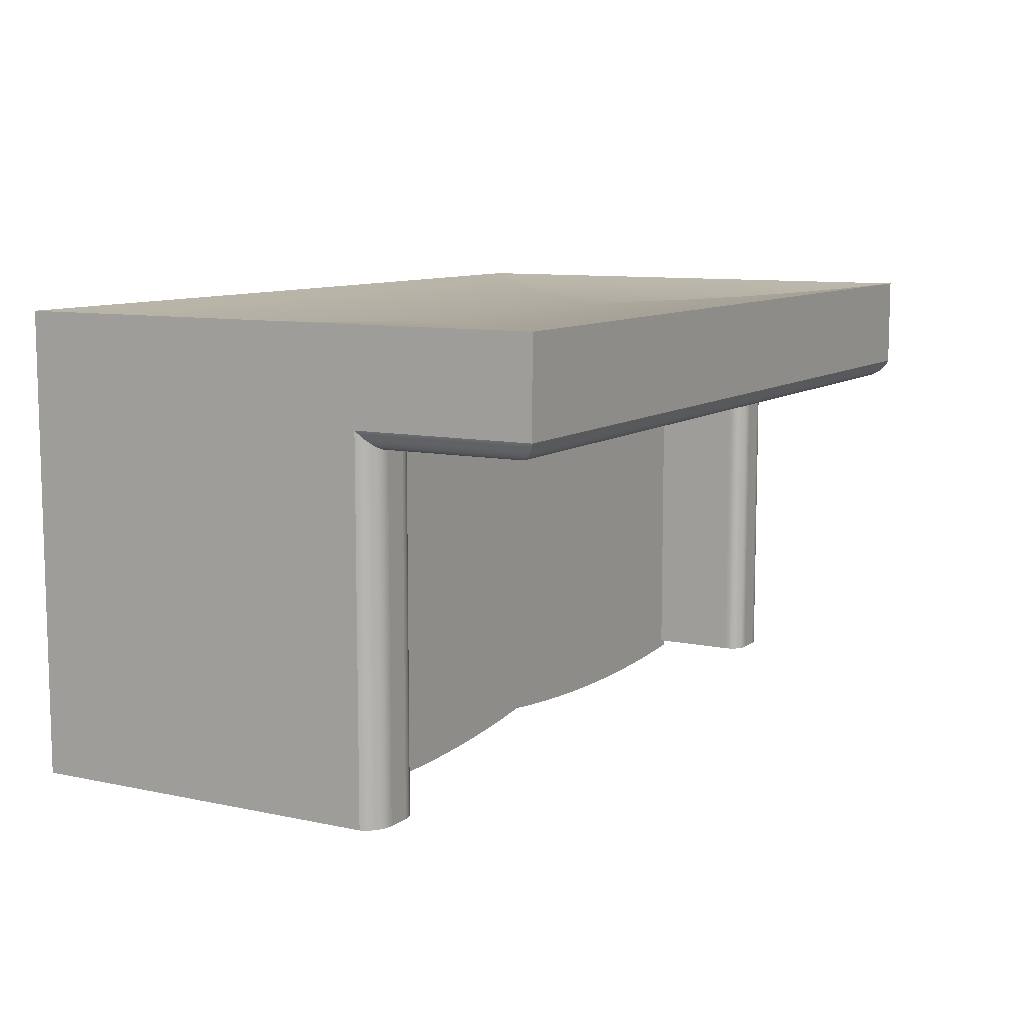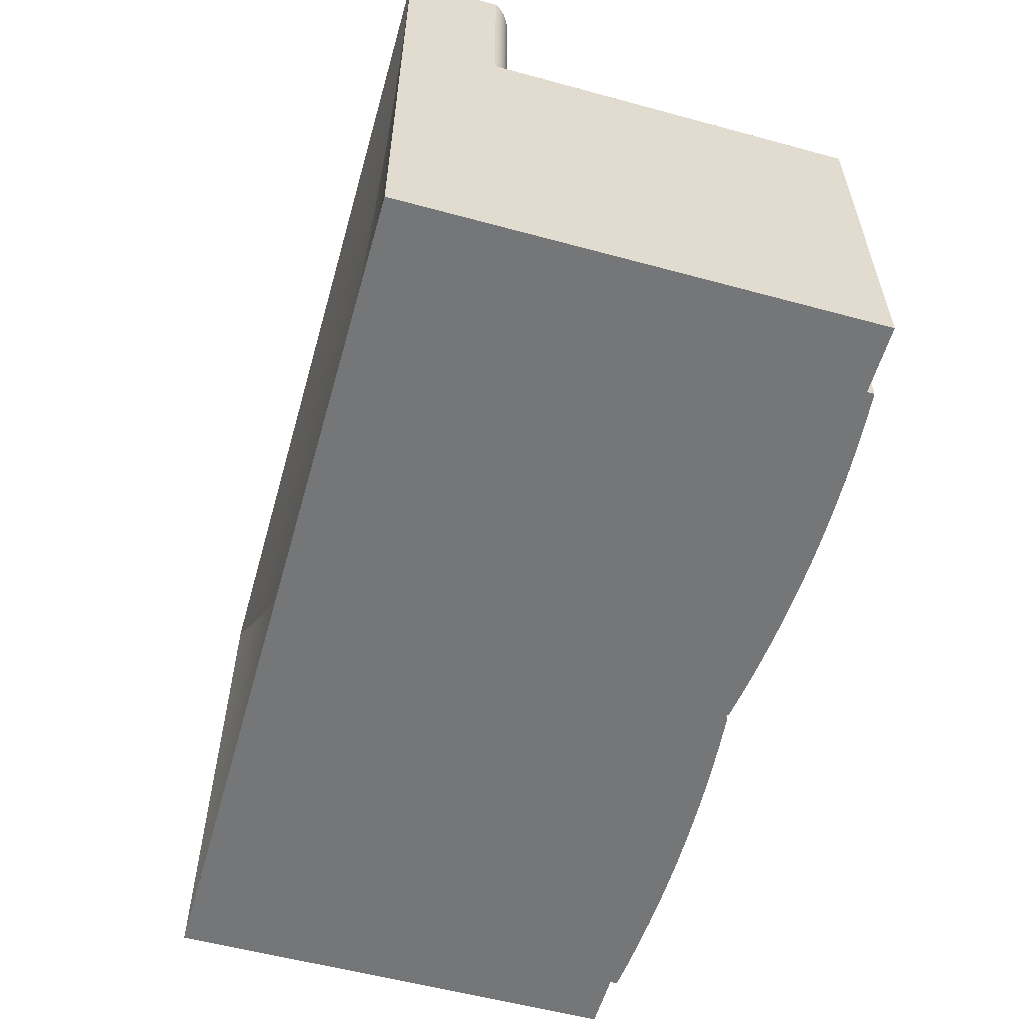
<metadata>
{"format":"obj","ext":"obj","renderer":"f3d","projection":"perspective","resolution":1024,"background":"white","views":[{"elev":9.4,"azim":119.5,"up":"+Z"},{"elev":-56.8,"azim":74.2,"up":"+Y"}]}
</metadata>
<code>
v -0.3557 -0.01667 -0.1786
v -0.3557 -0.258 -0.1849
v -0.3557 -0.01667 -0.1849
v -0.3557 -0.258 -0.1786
v -0.3281 -0.01667 -0.1871
v -0.3494 -0.01667 -0.1786
v -0.408 0.06072 -0.1786
v -0.3281 -0.258 -0.1871
v -0.3494 0.06121 -0.1786
v -0.408 -0.258 -0.1786
v -0.408 -0.258 0.2201
v -0.3004 -0.01667 -0.1889
v -0.3494 -0.01667 0.123
v -0.408 0.06072 0.1391
v -0.4072 0.06299 -0.1786
v -0.3004 -0.258 -0.1889
v -0.3494 0.06121 0.123
v -0.4072 0.06299 0.1368
v -0.3495 0.06325 -0.1786
v -0.2726 -0.258 -0.1902
v -0.2726 -0.01667 -0.1902
v 0.3059 0.05587 0.123
v -0.408 0.2159 0.2201
v -0.408 0.2159 0.1391
v -0.4061 0.06516 -0.1786
v -0.4061 0.06516 0.1346
v -0.2449 -0.258 -0.1911
v -0.2449 -0.01667 -0.1911
v 0.3059 -0.01667 0.123
v 0.3061 0.0586 0.123
v -0.3495 0.06325 0.123
v -0.3687 -0.2187 0.2156
v -0.4072 0.2151 0.1368
v -0.3499 0.06525 -0.1786
v -0.2171 -0.258 -0.1914
v -0.2171 -0.01667 -0.1914
v 0.3059 -0.01667 -0.1786
v 0.3059 0.05587 -0.1786
v 0.3066 0.06129 0.123
v 0.3695 0.2159 0.1391
v -0.3687 0.1766 0.2156
v 0.3482 -0.258 0.2201
v 0.3687 0.2151 0.1368
v -0.4048 0.0672 -0.1786
v -0.4048 0.0672 0.1326
v -0.4061 0.214 0.1346
v -0.1894 -0.258 -0.1913
v -0.1894 -0.01667 -0.1913
v 0.284 -0.01667 -0.1877
v 0.3061 0.0586 -0.1786
v 0.3075 0.06389 0.123
v -0.3499 0.06525 0.123
v 0.3695 0.2159 0.2201
v 0.3302 0.1766 0.2156
v -0.3292 -0.1792 0.2119
v 0.3695 -0.258 0.2201
v 0.3115 -0.258 -0.1786
v 0.3676 0.214 0.1346
v -0.3505 0.06718 -0.1786
v -0.1616 -0.258 -0.1907
v -0.1616 -0.01667 -0.1907
v 0.2564 -0.01667 -0.19
v 0.3115 -0.01667 -0.1849
v 0.3695 0.06072 -0.1786
v 0.3066 0.06129 -0.1786
v 0.3695 -0.258 0.1988
v 0.3695 0.06072 0.1391
v 0.2908 0.1372 0.2119
v -0.3292 0.1372 0.2119
v 0.3302 -0.2187 0.2156
v 0.351 -0.258 0.2199
v 0.284 -0.258 -0.1877
v 0.3687 0.06299 0.1368
v -0.3514 0.06902 -0.1786
v -0.4033 0.06909 0.1307
v -0.4048 0.2128 0.1326
v 0.3664 0.2128 0.1326
v -0.1339 -0.258 -0.1896
v -0.1339 -0.01667 -0.1896
v 0.2288 -0.01667 -0.1917
v 0.2564 -0.258 -0.19
v 0.3115 -0.01667 -0.1786
v 0.3075 0.06389 -0.1786
v 0.3087 0.06635 0.123
v -0.3505 0.06718 0.123
v 0.2908 -0.1792 0.2119
v -0.2897 -0.1397 0.209
v 0.3538 -0.258 0.2194
v 0.3115 -0.258 -0.1849
v 0.3676 0.06516 0.1346
v -0.4033 0.06909 -0.1786
v -0.1062 -0.258 -0.188
v -0.1062 -0.01667 -0.188
v 0.2011 -0.01667 -0.1928
v 0.2288 -0.258 -0.1917
v 0.3687 0.06299 -0.1786
v 0.3693 -0.258 0.2016
v 0.2513 0.09767 0.209
v 0.2513 -0.1397 0.209
v -0.2897 0.09767 0.209
v 0.3564 -0.258 0.2185
v 0.3676 0.06516 -0.1786
v -0.3514 0.06902 0.123
v -0.3526 0.07072 -0.1786
v -0.4017 0.07082 0.129
v -0.4033 0.2113 0.1307
v 0.3649 0.2113 0.1307
v 0.3664 0.0672 0.1326
v -0.07853 -0.258 -0.186
v -0.07853 -0.01667 -0.186
v 0.1735 -0.01667 -0.1933
v 0.2011 -0.258 -0.1928
v 0.3695 -0.258 -0.1786
v 0.3087 0.06635 -0.1786
v 0.3102 0.06862 0.123
v 0.3688 -0.258 0.2044
v -0.2502 -0.1002 0.207
v 0.3589 -0.258 0.2173
v 0.3664 0.0672 -0.1786
v -0.4017 0.07082 -0.1786
v -0.0509 -0.258 -0.1834
v -0.0509 -0.01667 -0.1834
v 0.1458 -0.01667 -0.1932
v 0.1735 -0.258 -0.1933
v 0.3679 -0.258 0.207
v 0.01385 0.09767 0.209
v 0.2117 -0.1002 0.207
v -0.05233 -0.1397 0.209
v -0.2502 0.05813 0.207
v 0.3612 -0.258 0.2157
v 0.312 0.07069 0.123
v -0.3526 0.07072 0.123
v -0.3539 0.07225 -0.1786
v -0.3998 0.07236 -0.1786
v -0.4017 0.2096 0.129
v 0.3632 0.2096 0.129
v 0.3649 0.06909 0.1307
v 0.3649 0.06909 -0.1786
v -0.02331 -0.258 -0.1804
v -0.02331 -0.01667 -0.1804
v 0.1181 -0.01667 -0.1925
v 0.1458 -0.258 -0.1932
v 0.3102 0.06862 -0.1786
v 0.3667 -0.258 0.2095
v -0.05233 0.09767 0.209
v 0.2117 0.05813 0.207
v 0.01385 -0.1397 0.209
v -0.2106 -0.06063 0.2057
v 0.3633 -0.258 0.2139
v -0.3998 0.07236 0.1274
v -0.02173 -0.258 -0.1786
v -0.02173 -0.01667 -0.1786
v 0.09047 -0.01667 -0.1913
v 0.1181 -0.258 -0.1925
v 0.3651 -0.258 0.2118
v 0.1722 -0.06063 0.2057
v 0.05339 0.05813 0.207
v -0.2106 0.01855 0.2057
v -0.09187 -0.1002 0.207
v 0.312 0.07069 -0.1786
v 0.3141 0.07249 0.123
v -0.3539 0.07225 0.123
v -0.3555 0.07359 -0.1786
v -0.3978 0.07369 -0.1786
v -0.3998 0.2077 0.1274
v 0.3632 0.07082 0.129
v 0.3632 0.07082 -0.1786
v -0.01966 -0.258 -0.1804
v -0.01966 -0.01667 -0.1804
v 0.06286 -0.01667 -0.1894
v 0.09047 -0.258 -0.1913
v 0.1722 0.01855 0.2057
v 0.05339 -0.1002 0.207
v -0.09187 0.05813 0.207
v -0.171 -0.02104 0.2053
v 0.3141 0.07249 -0.1786
v -0.3555 0.07359 0.123
v -0.3978 0.07369 0.1261
v 0.3613 0.2077 0.1274
v 0.3613 0.07236 0.1274
v 0.007779 -0.258 -0.184
v 0.007779 -0.01667 -0.184
v 0.03529 -0.01667 -0.187
v 0.06286 -0.258 -0.1894
v 0.1326 -0.02104 0.2053
v 0.09297 0.01855 0.2057
v -0.1314 -0.06063 0.2057
v 0.3164 0.07402 -0.1786
v -0.3572 0.07473 0.123
v -0.3572 0.07473 -0.1786
v -0.3956 0.0748 -0.1786
v -0.3978 0.2057 0.1261
v 0.03529 -0.258 -0.187
v 0.09297 -0.06063 0.2057
v -0.1314 0.01855 0.2057
v 0.3613 0.07236 -0.1786
v 0.3164 0.07402 0.123
v 0.3593 0.07369 -0.1786
v -0.3956 0.0748 0.125
v 0.3593 0.2057 0.1261
v 0.3593 0.07369 0.1261
v 0.3188 0.07523 -0.1786
v 0.3572 0.0748 -0.1786
v -0.359 0.07563 0.123
v 0.3188 0.07523 0.123
v -0.359 0.07563 -0.1786
v -0.3934 0.07568 -0.1786
v -0.3956 0.2036 0.125
v 0.3572 0.0748 0.125
v -0.3934 0.07568 0.1241
v 0.3572 0.2036 0.125
v 0.3214 0.07611 -0.1786
v 0.3549 0.07568 -0.1786
v 0.3549 0.07568 0.1241
v -0.3609 0.07629 0.123
v 0.3214 0.07611 0.123
v -0.3609 0.07629 -0.1786
v -0.3911 0.07631 -0.1786
v -0.3934 0.2013 0.1241
v -0.3911 0.07631 0.1235
v 0.3549 0.2013 0.1241
v 0.3241 0.07664 -0.1786
v 0.3526 0.07631 -0.1786
v 0.3526 0.07631 0.1235
v -0.3629 0.07669 0.123
v 0.3241 0.07664 0.123
v -0.3629 0.07669 -0.1786
v -0.3887 0.07669 -0.1786
v -0.3911 0.199 0.1235
v -0.3887 0.07669 0.1231
v 0.3526 0.199 0.1235
v 0.3268 0.07682 -0.1786
v 0.3502 0.07669 -0.1786
v 0.3502 0.07669 0.1231
v -0.365 0.07682 0.123
v 0.3268 0.07682 0.123
v -0.365 0.07682 -0.1786
v -0.3863 0.07682 -0.1786
v -0.3887 0.1966 0.1231
v -0.3863 0.07682 0.123
v 0.3502 0.1966 0.1231
v 0.3478 0.07682 -0.1786
v 0.3478 0.07682 0.123
v -0.3863 0.1942 0.123
v 0.3478 0.1942 0.123
g mesh1_mesh1-geometry
f 1 2 3
f 2 1 4
f 3 2 1
f 4 1 2
f 2 5 3
f 3 5 2
f 3 6 1
f 1 6 3
f 7 4 1
f 1 4 7
f 4 8 2
f 2 8 4
f 5 2 8
f 8 2 5
f 5 6 3
f 3 6 5
f 9 1 6
f 6 1 9
f 4 7 10
f 10 7 4
f 1 9 7
f 7 9 1
f 11 8 4
f 4 8 11
f 8 12 5
f 5 12 8
f 5 13 6
f 6 13 5
f 13 9 6
f 6 9 13
f 14 10 7
f 7 10 14
f 11 4 10
f 10 4 11
f 7 9 15
f 15 9 7
f 11 16 8
f 8 16 11
f 12 8 16
f 16 8 12
f 12 13 5
f 5 13 12
f 9 13 17
f 17 13 9
f 10 14 11
f 11 14 10
f 7 18 14
f 14 18 7
f 15 9 19
f 19 9 15
f 18 7 15
f 15 7 18
f 11 20 16
f 16 20 11
f 16 21 12
f 12 21 16
f 21 13 12
f 12 13 21
f 13 22 17
f 17 22 13
f 17 19 9
f 9 19 17
f 11 14 23
f 23 14 11
f 18 24 14
f 14 24 18
f 15 19 25
f 25 19 15
f 15 26 18
f 18 26 15
f 11 27 20
f 20 27 11
f 21 16 20
f 20 16 21
f 28 13 21
f 21 13 28
f 22 13 29
f 29 13 22
f 17 22 30
f 30 22 17
f 19 17 31
f 31 17 19
f 23 14 24
f 24 14 23
f 23 32 11
f 11 32 23
f 24 18 33
f 33 18 24
f 25 19 34
f 34 19 25
f 26 15 25
f 25 15 26
f 26 33 18
f 18 33 26
f 11 35 27
f 27 35 11
f 28 20 27
f 27 20 28
f 20 28 21
f 21 28 20
f 36 13 28
f 28 13 36
f 13 37 29
f 29 37 13
f 37 22 29
f 29 22 37
f 38 30 22
f 22 30 38
f 17 30 39
f 39 30 17
f 17 39 31
f 31 39 17
f 31 34 19
f 19 34 31
f 40 23 24
f 24 23 40
f 32 23 41
f 41 23 32
f 32 42 11
f 11 42 32
f 43 24 33
f 33 24 43
f 25 34 44
f 44 34 25
f 25 45 26
f 26 45 25
f 33 26 46
f 46 26 33
f 11 47 35
f 35 47 11
f 36 27 35
f 35 27 36
f 27 36 28
f 28 36 27
f 48 13 36
f 36 13 48
f 37 13 49
f 49 13 37
f 22 37 38
f 38 37 22
f 30 38 50
f 50 38 30
f 50 39 30
f 30 39 50
f 31 39 51
f 51 39 31
f 34 31 52
f 52 31 34
f 23 40 53
f 53 40 23
f 24 43 40
f 40 43 24
f 23 54 41
f 41 54 23
f 41 55 32
f 32 55 41
f 42 32 56
f 56 32 42
f 42 57 11
f 11 57 42
f 33 58 43
f 43 58 33
f 44 34 59
f 59 34 44
f 45 25 44
f 44 25 45
f 45 46 26
f 26 46 45
f 58 33 46
f 46 33 58
f 11 60 47
f 47 60 11
f 48 35 47
f 47 35 48
f 35 48 36
f 36 48 35
f 61 13 48
f 48 13 61
f 49 13 62
f 62 13 49
f 63 37 49
f 49 37 63
f 37 64 38
f 38 64 37
f 38 64 50
f 50 64 38
f 39 50 65
f 65 50 39
f 65 51 39
f 39 51 65
f 31 51 52
f 52 51 31
f 52 59 34
f 34 59 52
f 40 66 53
f 53 66 40
f 54 23 53
f 53 23 54
f 43 67 40
f 40 67 43
f 68 41 54
f 54 41 68
f 55 41 69
f 69 41 55
f 55 70 32
f 32 70 55
f 56 32 70
f 70 32 56
f 56 71 42
f 42 71 56
f 71 57 42
f 42 57 71
f 11 57 72
f 72 57 11
f 58 73 43
f 43 73 58
f 44 59 74
f 74 59 44
f 44 75 45
f 45 75 44
f 46 45 76
f 76 45 46
f 46 77 58
f 58 77 46
f 11 78 60
f 60 78 11
f 61 47 60
f 60 47 61
f 47 61 48
f 48 61 47
f 79 13 61
f 61 13 79
f 62 13 80
f 80 13 62
f 81 49 62
f 62 49 81
f 37 63 82
f 82 63 37
f 72 63 49
f 49 63 72
f 82 64 37
f 37 64 82
f 50 64 65
f 65 64 50
f 51 65 83
f 83 65 51
f 52 51 84
f 84 51 52
f 59 52 85
f 85 52 59
f 67 66 40
f 40 66 67
f 53 66 56
f 56 66 53
f 53 70 54
f 54 70 53
f 67 43 73
f 73 43 67
f 41 68 69
f 69 68 41
f 54 86 68
f 68 86 54
f 69 87 55
f 55 87 69
f 70 55 86
f 86 55 70
f 70 53 56
f 56 53 70
f 56 88 71
f 71 88 56
f 88 57 71
f 71 57 88
f 72 57 89
f 89 57 72
f 11 72 81
f 81 72 11
f 73 58 90
f 90 58 73
f 85 74 59
f 59 74 85
f 44 74 91
f 91 74 44
f 75 44 91
f 91 44 75
f 75 76 45
f 45 76 75
f 77 46 76
f 76 46 77
f 77 90 58
f 58 90 77
f 11 92 78
f 78 92 11
f 79 60 78
f 78 60 79
f 60 79 61
f 61 79 60
f 93 13 79
f 79 13 93
f 80 13 94
f 94 13 80
f 95 62 80
f 80 62 95
f 49 81 72
f 72 81 49
f 62 95 81
f 81 95 62
f 63 57 82
f 82 57 63
f 63 72 89
f 89 72 63
f 57 64 82
f 82 64 57
f 65 64 96
f 96 64 65
f 65 96 83
f 83 96 65
f 83 84 51
f 51 84 83
f 52 84 85
f 85 84 52
f 64 66 67
f 67 66 64
f 97 56 66
f 66 56 97
f 86 54 70
f 70 54 86
f 96 67 73
f 73 67 96
f 98 69 68
f 68 69 98
f 99 68 86
f 86 68 99
f 87 69 100
f 100 69 87
f 87 86 55
f 55 86 87
f 56 101 88
f 88 101 56
f 101 57 88
f 88 57 101
f 57 63 89
f 89 63 57
f 11 81 95
f 95 81 11
f 102 73 90
f 90 73 102
f 74 85 103
f 103 85 74
f 91 74 104
f 104 74 91
f 91 105 75
f 75 105 91
f 76 75 106
f 106 75 76
f 76 107 77
f 77 107 76
f 90 77 108
f 108 77 90
f 11 109 92
f 92 109 11
f 93 78 92
f 92 78 93
f 78 93 79
f 79 93 78
f 110 13 93
f 93 13 110
f 94 13 111
f 111 13 94
f 112 80 94
f 94 80 112
f 80 112 95
f 95 112 80
f 64 57 113
f 113 57 64
f 67 96 64
f 64 96 67
f 83 96 102
f 102 96 83
f 84 83 114
f 114 83 84
f 85 84 115
f 115 84 85
f 66 64 113
f 113 64 66
f 56 97 116
f 116 97 56
f 113 97 66
f 66 97 113
f 73 102 96
f 96 102 73
f 98 100 69
f 69 100 98
f 68 99 98
f 98 99 68
f 86 87 99
f 99 87 86
f 100 117 87
f 87 117 100
f 56 118 101
f 101 118 56
f 118 57 101
f 101 57 118
f 11 95 112
f 112 95 11
f 90 119 102
f 102 119 90
f 85 115 103
f 103 115 85
f 103 104 74
f 74 104 103
f 91 104 120
f 120 104 91
f 105 91 120
f 120 91 105
f 105 106 75
f 75 106 105
f 107 76 106
f 106 76 107
f 107 108 77
f 77 108 107
f 119 90 108
f 108 90 119
f 11 121 109
f 109 121 11
f 110 92 109
f 109 92 110
f 92 110 93
f 93 110 92
f 122 13 110
f 110 13 122
f 111 13 123
f 123 13 111
f 124 94 111
f 111 94 124
f 94 124 112
f 112 124 94
f 97 113 57
f 57 113 97
f 83 102 114
f 114 102 83
f 114 115 84
f 84 115 114
f 97 57 116
f 116 57 97
f 56 116 125
f 125 116 56
f 126 100 98
f 98 100 126
f 127 98 99
f 99 98 127
f 99 87 128
f 128 87 99
f 117 100 129
f 129 100 117
f 117 128 87
f 87 128 117
f 56 130 118
f 118 130 56
f 130 57 118
f 118 57 130
f 11 112 124
f 124 112 11
f 114 102 119
f 119 102 114
f 103 115 131
f 131 115 103
f 104 103 132
f 132 103 104
f 120 104 133
f 133 104 120
f 134 105 120
f 120 105 134
f 106 105 135
f 135 105 106
f 106 136 107
f 107 136 106
f 108 107 137
f 137 107 108
f 108 138 119
f 119 138 108
f 11 139 121
f 121 139 11
f 122 109 121
f 121 109 122
f 109 122 110
f 110 122 109
f 140 13 122
f 122 13 140
f 123 13 141
f 141 13 123
f 142 111 123
f 123 111 142
f 111 142 124
f 124 142 111
f 115 114 143
f 143 114 115
f 116 57 125
f 125 57 116
f 56 125 144
f 144 125 56
f 100 126 145
f 145 126 100
f 146 126 98
f 98 126 146
f 98 127 146
f 146 127 98
f 147 127 99
f 99 127 147
f 99 128 147
f 147 128 99
f 146 129 100
f 100 129 146
f 129 148 117
f 117 148 129
f 128 117 147
f 147 117 128
f 56 149 130
f 130 149 56
f 149 57 130
f 130 57 149
f 11 124 142
f 142 124 11
f 114 119 143
f 143 119 114
f 143 131 115
f 115 131 143
f 103 131 132
f 132 131 103
f 132 133 104
f 104 133 132
f 120 133 134
f 134 133 120
f 105 134 150
f 150 134 105
f 150 135 105
f 105 135 150
f 136 106 135
f 135 106 136
f 136 137 107
f 107 137 136
f 138 108 137
f 137 108 138
f 143 119 138
f 138 119 143
f 11 151 139
f 139 151 11
f 140 121 139
f 139 121 140
f 121 140 122
f 122 140 121
f 152 13 140
f 140 13 152
f 141 13 153
f 153 13 141
f 154 123 141
f 141 123 154
f 123 154 142
f 142 154 123
f 125 57 144
f 144 57 125
f 56 144 155
f 155 144 56
f 126 146 145
f 145 146 126
f 146 100 145
f 145 100 146
f 156 146 127
f 127 146 156
f 127 147 117
f 117 147 127
f 157 129 146
f 146 129 157
f 148 129 158
f 158 129 148
f 148 159 117
f 117 159 148
f 56 155 149
f 149 155 56
f 155 57 149
f 149 57 155
f 11 142 154
f 154 142 11
f 131 143 160
f 160 143 131
f 132 131 161
f 161 131 132
f 133 132 162
f 162 132 133
f 134 133 163
f 163 133 134
f 164 150 134
f 134 150 164
f 135 150 165
f 165 150 135
f 165 136 135
f 135 136 165
f 137 136 166
f 166 136 137
f 137 167 138
f 138 167 137
f 143 138 160
f 160 138 143
f 11 168 151
f 151 168 11
f 151 140 139
f 139 140 151
f 169 13 152
f 152 13 169
f 140 151 152
f 152 151 140
f 153 13 170
f 170 13 153
f 171 141 153
f 153 141 171
f 141 171 154
f 154 171 141
f 144 57 155
f 155 57 144
f 146 156 172
f 172 156 146
f 173 156 127
f 127 156 173
f 127 117 159
f 159 117 127
f 129 157 174
f 174 157 129
f 172 157 146
f 146 157 172
f 172 158 129
f 129 158 172
f 158 175 148
f 148 175 158
f 159 148 173
f 173 148 159
f 11 154 171
f 171 154 11
f 176 131 160
f 160 131 176
f 131 176 161
f 161 176 131
f 132 161 162
f 162 161 132
f 177 133 162
f 162 133 177
f 133 177 163
f 163 177 133
f 134 163 164
f 164 163 134
f 150 164 178
f 178 164 150
f 178 165 150
f 150 165 178
f 136 165 179
f 179 165 136
f 136 180 166
f 166 180 136
f 167 137 166
f 166 137 167
f 160 138 167
f 167 138 160
f 11 181 168
f 168 181 11
f 169 151 168
f 168 151 169
f 182 13 169
f 169 13 182
f 151 169 152
f 152 169 151
f 170 13 183
f 183 13 170
f 184 153 170
f 170 153 184
f 153 184 171
f 171 184 153
f 172 156 185
f 185 156 172
f 156 173 148
f 148 173 156
f 127 159 173
f 173 159 127
f 157 172 174
f 174 172 157
f 172 129 174
f 174 129 172
f 186 158 172
f 172 158 186
f 158 185 175
f 175 185 158
f 175 187 148
f 148 187 175
f 11 171 184
f 184 171 11
f 160 167 176
f 176 167 160
f 188 161 176
f 176 161 188
f 162 161 177
f 177 161 162
f 189 163 177
f 177 163 189
f 164 163 190
f 190 163 164
f 191 178 164
f 164 178 191
f 165 178 192
f 192 178 165
f 192 179 165
f 165 179 192
f 180 136 179
f 179 136 180
f 180 167 166
f 166 167 180
f 11 193 181
f 181 193 11
f 182 168 181
f 181 168 182
f 168 182 169
f 169 182 168
f 183 13 182
f 182 13 183
f 193 170 183
f 183 170 193
f 170 193 184
f 184 193 170
f 194 185 156
f 156 185 194
f 185 186 172
f 172 186 185
f 156 148 187
f 187 148 156
f 158 186 195
f 195 186 158
f 185 158 195
f 195 158 185
f 185 194 175
f 175 194 185
f 187 175 194
f 194 175 187
f 11 184 193
f 193 184 11
f 176 167 196
f 196 167 176
f 161 188 197
f 197 188 161
f 176 198 188
f 188 198 176
f 177 161 197
f 197 161 177
f 163 189 190
f 190 189 163
f 177 197 189
f 189 197 177
f 164 190 191
f 191 190 164
f 178 191 199
f 199 191 178
f 199 192 178
f 178 192 199
f 179 192 200
f 200 192 179
f 179 201 180
f 180 201 179
f 167 180 196
f 196 180 167
f 183 181 193
f 193 181 183
f 181 183 182
f 182 183 181
f 156 187 194
f 194 187 156
f 186 185 195
f 195 185 186
f 176 196 198
f 198 196 176
f 202 197 188
f 188 197 202
f 188 198 203
f 203 198 188
f 204 190 189
f 189 190 204
f 189 197 205
f 205 197 189
f 191 190 206
f 206 190 191
f 207 199 191
f 191 199 207
f 192 199 208
f 208 199 192
f 208 200 192
f 192 200 208
f 201 179 200
f 200 179 201
f 201 196 180
f 180 196 201
f 196 201 198
f 198 201 196
f 197 202 205
f 205 202 197
f 188 203 202
f 202 203 188
f 198 209 203
f 203 209 198
f 190 204 206
f 206 204 190
f 189 205 204
f 204 205 189
f 191 206 207
f 207 206 191
f 199 207 210
f 210 207 199
f 210 208 199
f 199 208 210
f 200 208 211
f 211 208 200
f 200 209 201
f 201 209 200
f 209 198 201
f 201 198 209
f 212 205 202
f 202 205 212
f 202 203 213
f 213 203 202
f 214 203 209
f 209 203 214
f 215 206 204
f 204 206 215
f 204 205 216
f 216 205 204
f 207 206 217
f 217 206 207
f 218 210 207
f 207 210 218
f 208 210 219
f 219 210 208
f 219 211 208
f 208 211 219
f 209 200 211
f 211 200 209
f 205 212 216
f 216 212 205
f 202 213 212
f 212 213 202
f 203 214 213
f 213 214 203
f 211 214 209
f 209 214 211
f 206 215 217
f 217 215 206
f 204 216 215
f 215 216 204
f 207 217 218
f 218 217 207
f 210 218 220
f 220 218 210
f 220 219 210
f 210 219 220
f 211 219 221
f 221 219 211
f 222 216 212
f 212 216 222
f 212 213 223
f 223 213 212
f 224 213 214
f 214 213 224
f 214 211 221
f 221 211 214
f 225 217 215
f 215 217 225
f 215 216 226
f 226 216 215
f 218 217 227
f 227 217 218
f 228 220 218
f 218 220 228
f 219 220 229
f 229 220 219
f 229 221 219
f 219 221 229
f 216 222 226
f 226 222 216
f 212 223 222
f 222 223 212
f 213 224 223
f 223 224 213
f 221 224 214
f 214 224 221
f 217 225 227
f 227 225 217
f 215 226 225
f 225 226 215
f 218 227 228
f 228 227 218
f 220 228 230
f 230 228 220
f 230 229 220
f 220 229 230
f 221 229 231
f 231 229 221
f 232 226 222
f 222 226 232
f 222 223 233
f 233 223 222
f 234 223 224
f 224 223 234
f 224 221 231
f 231 221 224
f 235 227 225
f 225 227 235
f 225 226 236
f 236 226 225
f 228 227 237
f 237 227 228
f 238 230 228
f 228 230 238
f 229 230 239
f 239 230 229
f 239 231 229
f 229 231 239
f 226 232 236
f 236 232 226
f 222 233 232
f 232 233 222
f 223 234 233
f 233 234 223
f 231 234 224
f 224 234 231
f 227 235 237
f 237 235 227
f 225 236 235
f 235 236 225
f 228 237 238
f 238 237 228
f 230 238 240
f 240 238 230
f 240 239 230
f 230 239 240
f 231 239 241
f 241 239 231
f 242 236 232
f 232 236 242
f 232 233 242
f 242 233 232
f 243 233 234
f 234 233 243
f 234 231 241
f 241 231 234
f 240 237 235
f 235 237 240
f 235 236 240
f 240 236 235
f 237 240 238
f 238 240 237
f 239 240 244
f 244 240 239
f 244 241 239
f 239 241 244
f 236 242 243
f 243 242 236
f 233 243 242
f 242 243 233
f 241 243 234
f 234 243 241
f 240 236 244
f 244 236 240
f 241 244 245
f 245 244 241
f 245 236 243
f 243 236 245
f 243 241 245
f 245 241 243
f 244 236 245
f 245 236 244
g mesh2_mesh2-geometry
l 130 149
l 118 130
l 149 155
l 101 118
l 155 144
l 88 101
l 144 125
l 71 88
l 125 116
l 42 71
l 116 97
l 97 66

</code>
